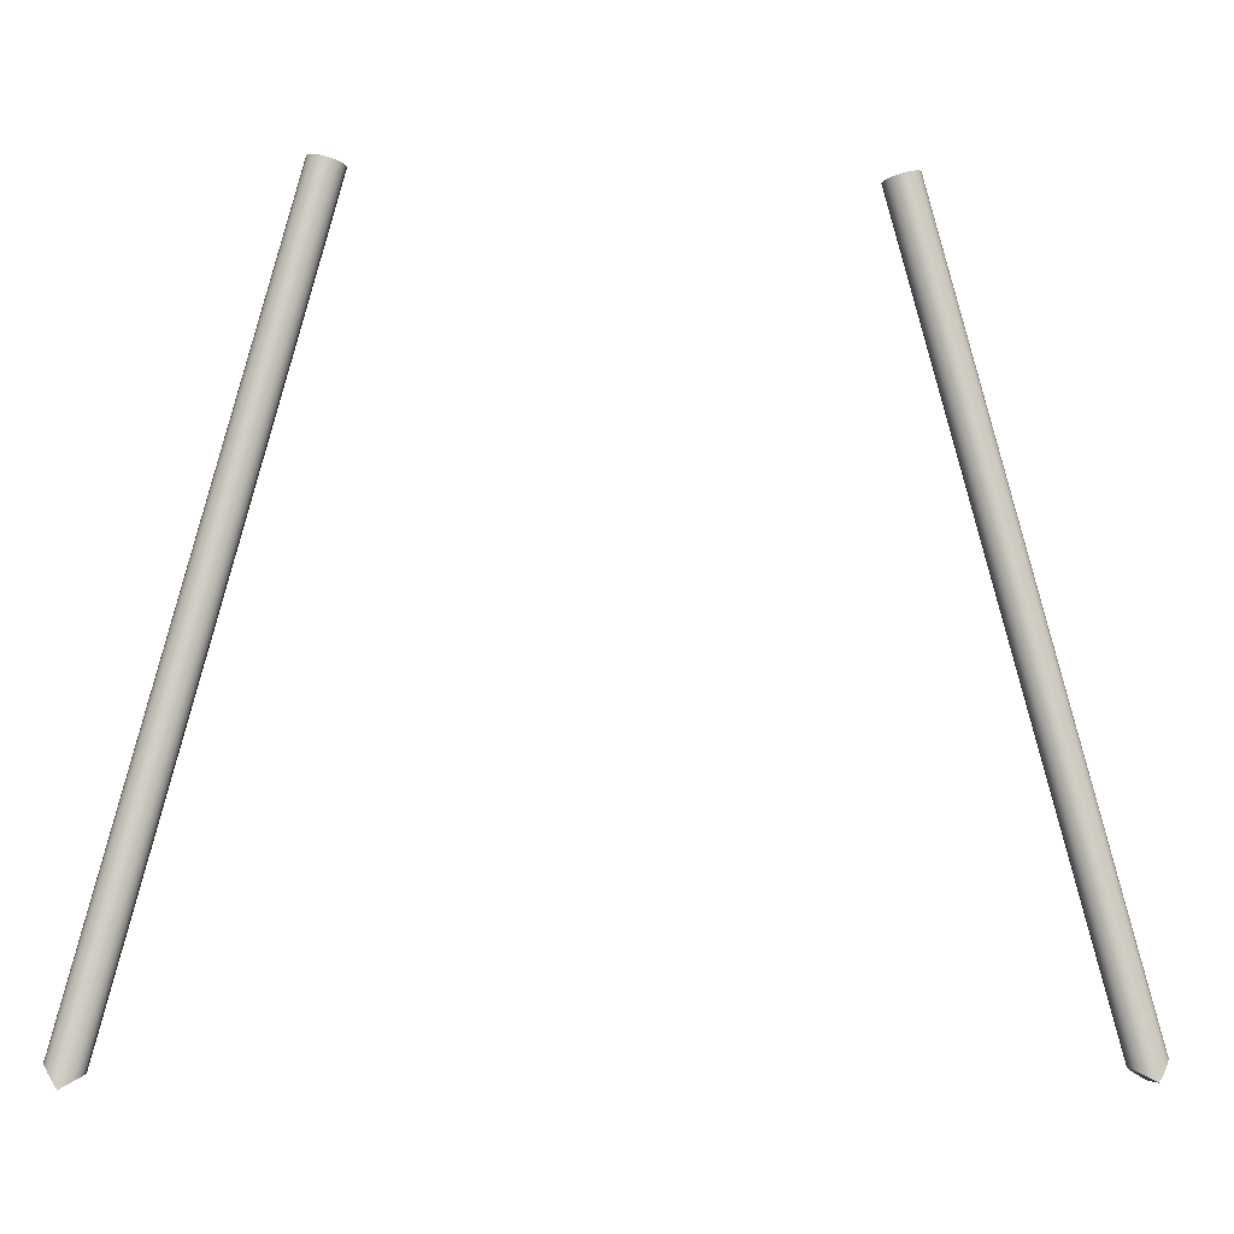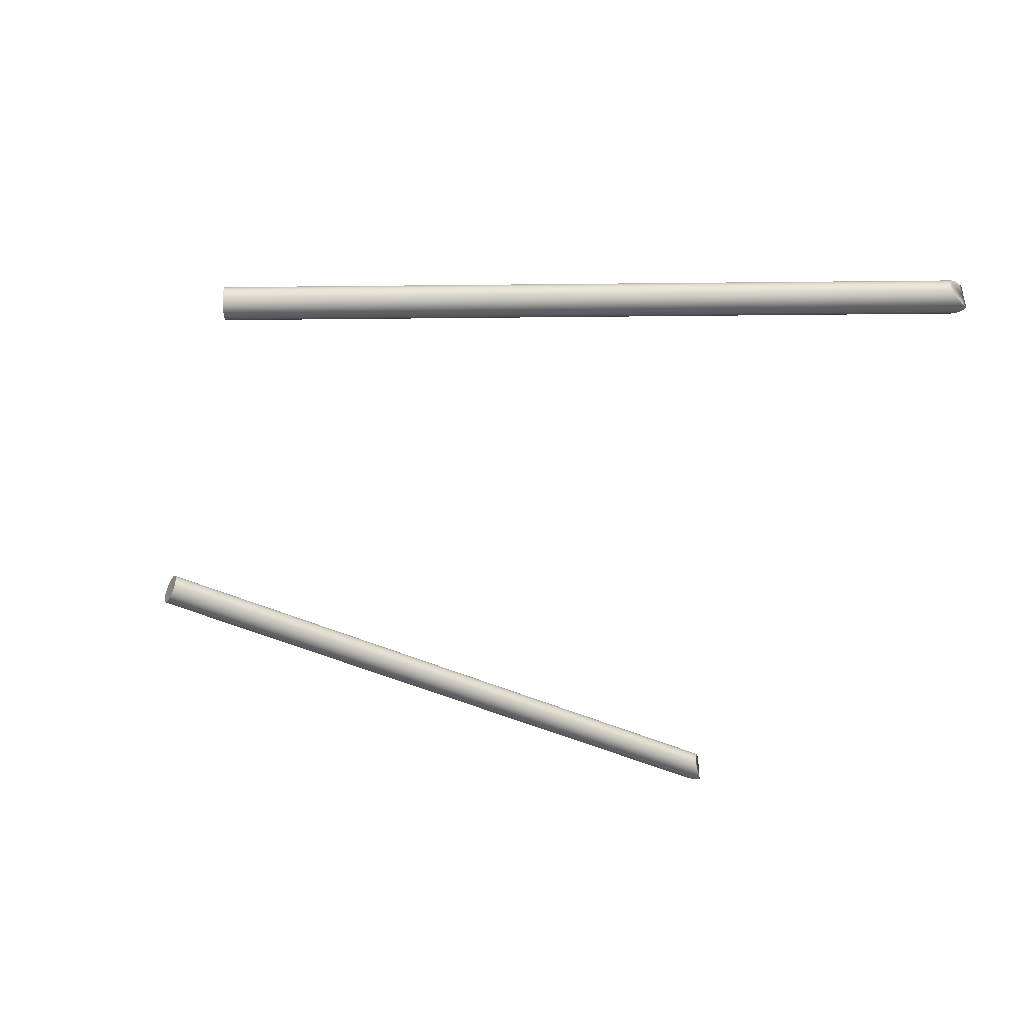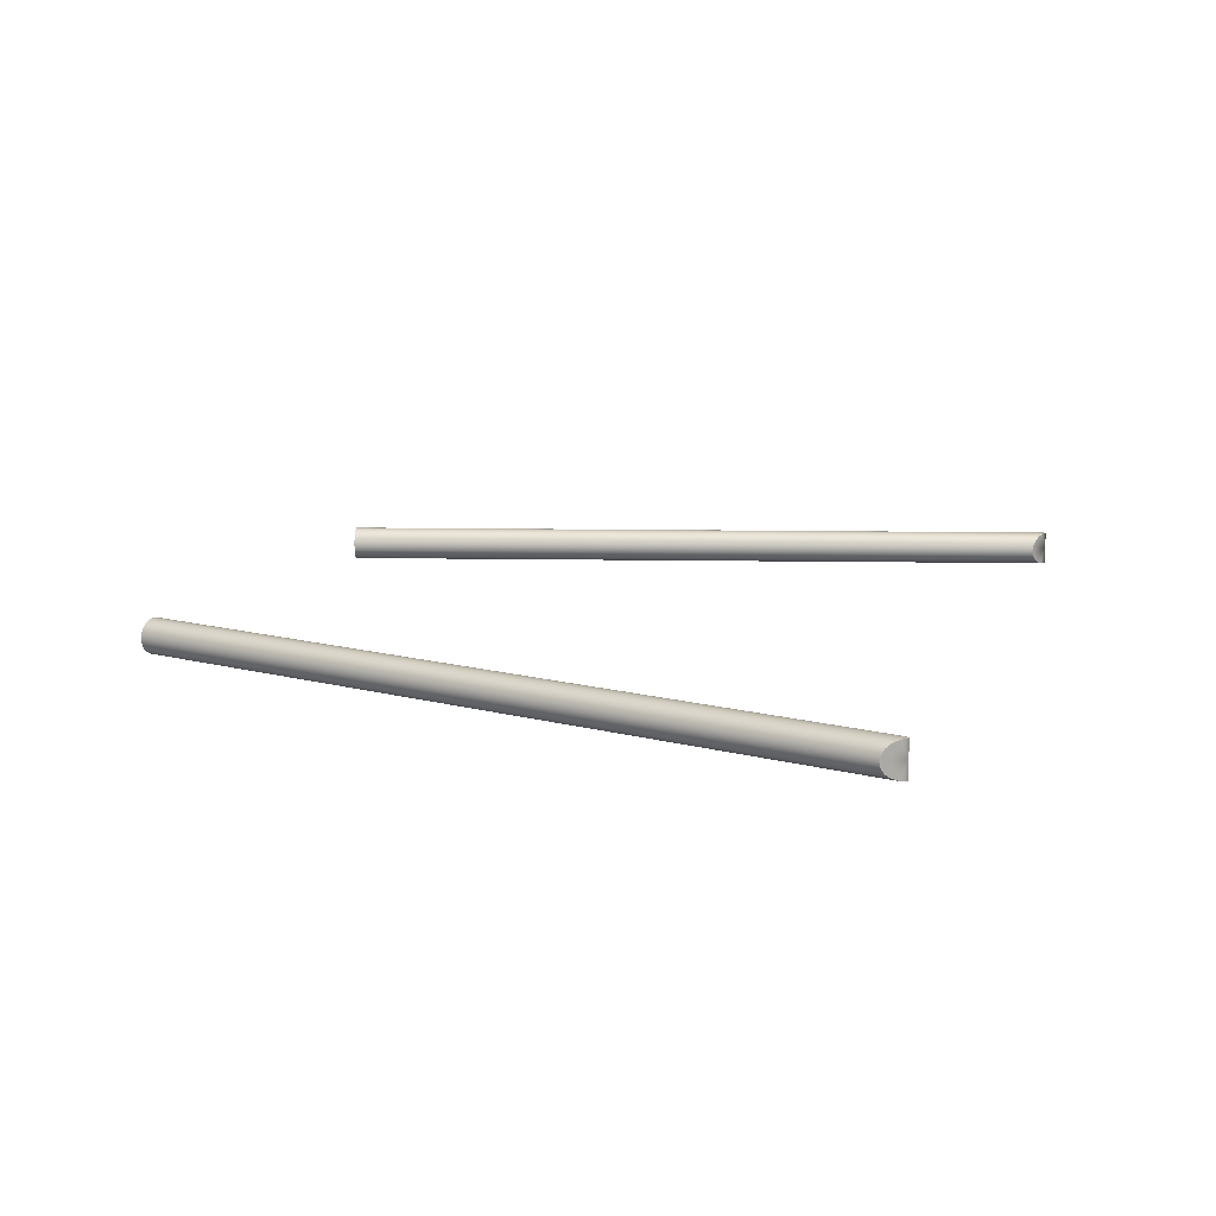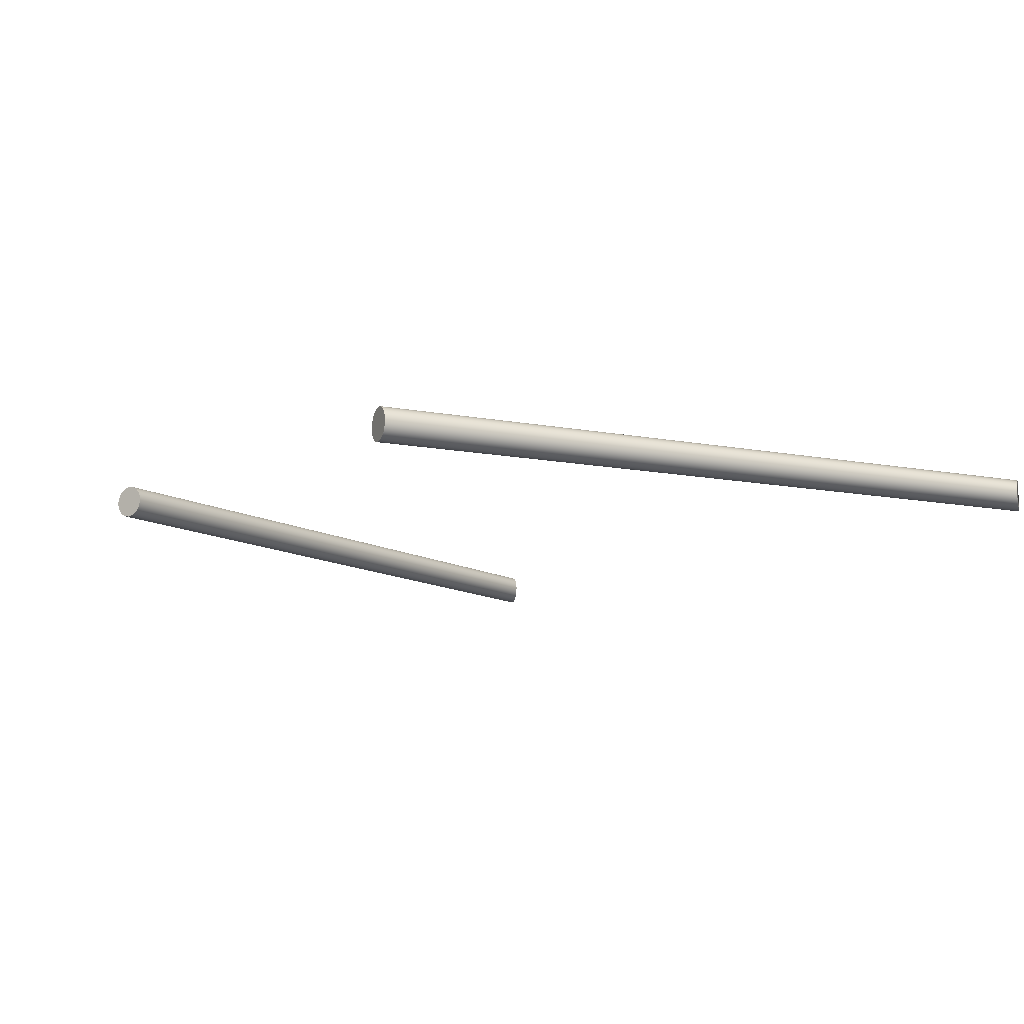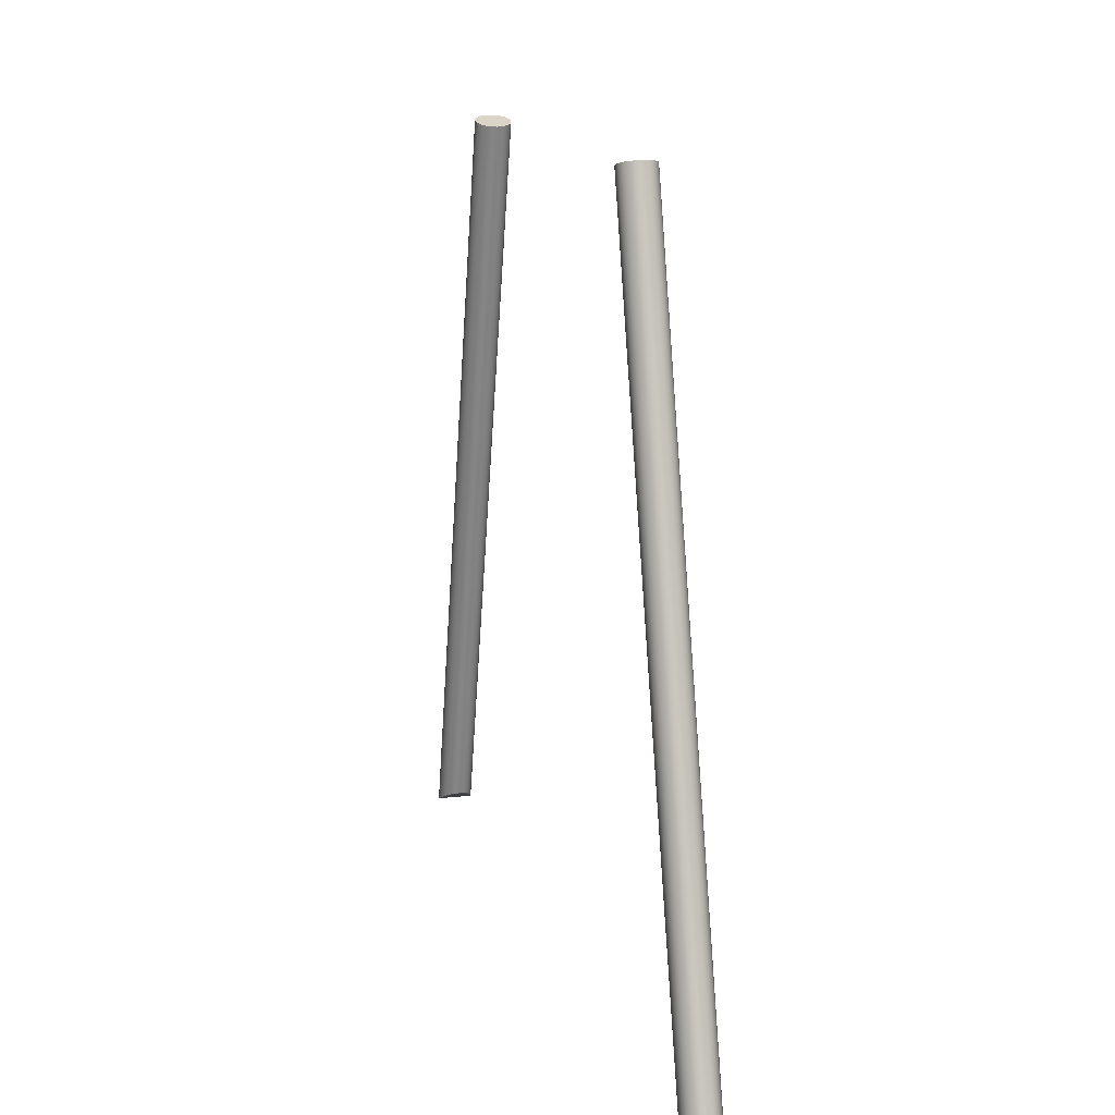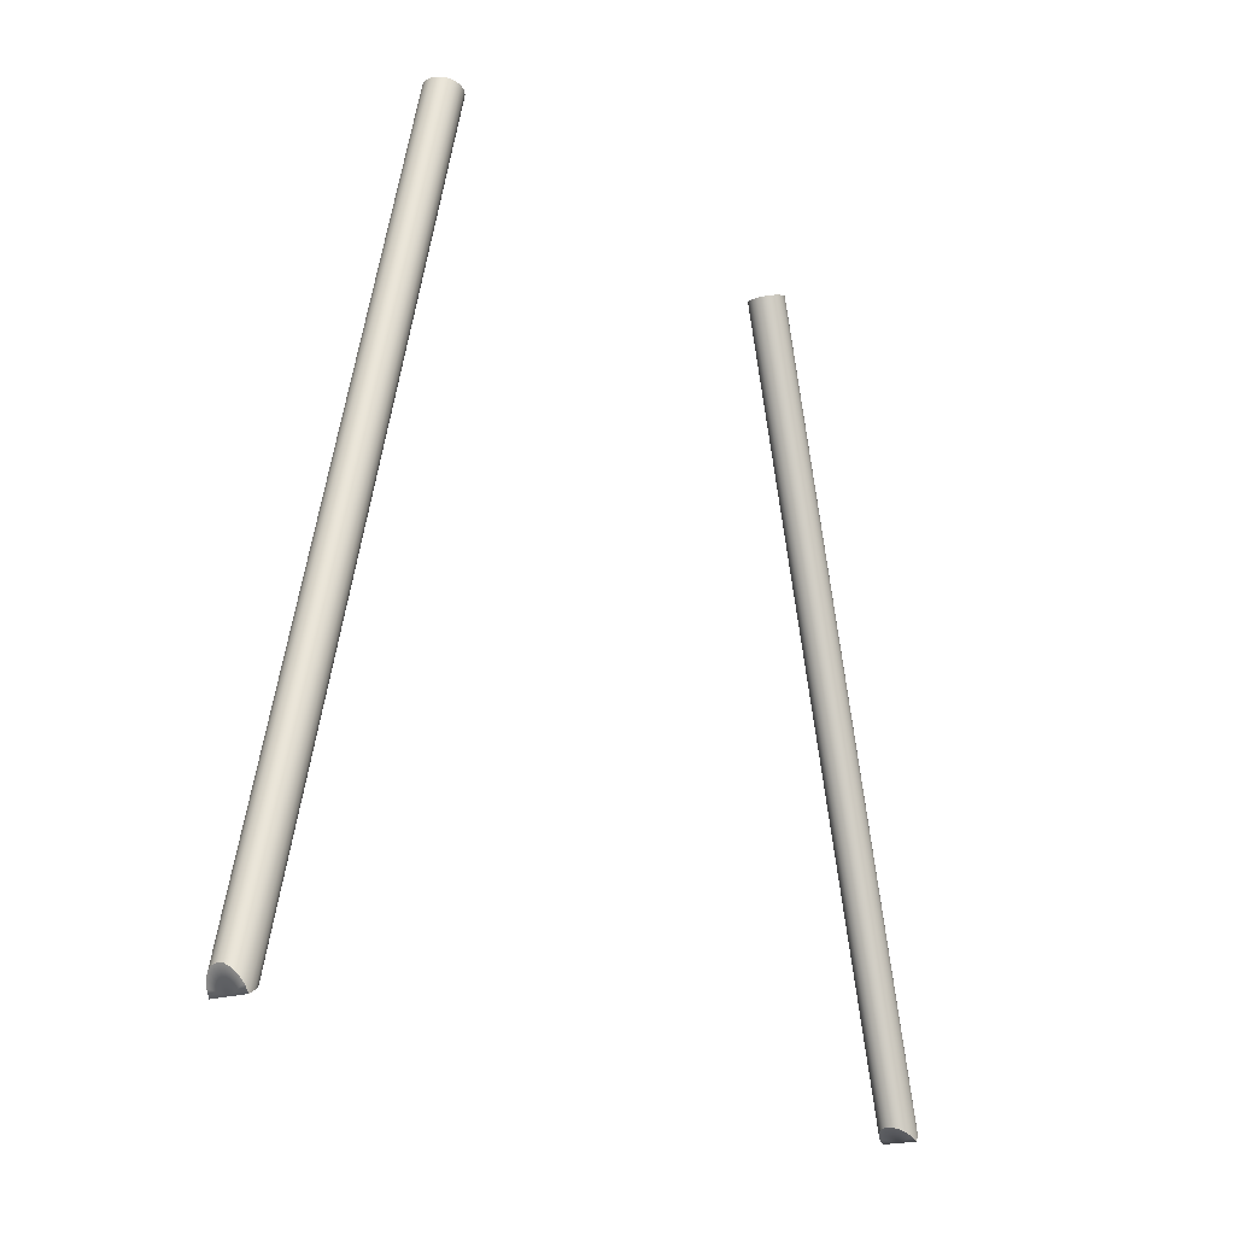
<metadata>
{"format":"obj","ext":"obj","renderer":"f3d","projection":"perspective","resolution":1024,"background":"white","views":[{"elev":-5.9,"azim":174.1,"up":"+Y"},{"elev":-42.6,"azim":-104.3,"up":"+Z"},{"elev":12.6,"azim":-72.8,"up":"+Z"},{"elev":-11.5,"azim":-130.4,"up":"+Z"},{"elev":13.9,"azim":75.1,"up":"+Y"},{"elev":-18.1,"azim":-55.0,"up":"+Y"}]}
</metadata>
<code>
v  2.715 -1.015 -0.0314
v  1.806 2.432 -0.0597
v  2.732 -1.022 -0.0597
v  1.792 2.429 -0.0314
v  2.293 0.7027 -0.0821
v  1.828 2.438 -0.0821
v  2.758 -1.033 -0.0821
v  2.323 0.6996 -0.0966
v  2.089 1.573 -0.0966
v  2.791 -1.046 -0.0966
v  2.357 0.696 -0.1015
v  2.121 1.575 -0.1015
v  2.384 0.7158 -0.0966
v  2.852 -1.03 -0.0966
v  2.828 -1.061 -0.1015
v  1.916 2.462 -0.0966
v  2.408 0.7336 -0.0821
v  2.873 -1.002 -0.0821
v  1.965 2.475 -0.0597
v  2.89 -0.9792 -0.0597
v  1.979 2.478 -0.0314
v  2.902 -0.9647 -0.0314
v  1.984 2.48 -0
v  2.905 -0.9598 0
v  1.979 2.478 0.0314
v  2.902 -0.9647 0.0314
v  1.965 2.475 0.0597
v  2.89 -0.9792 0.0597
v  2.408 0.7336 0.0821
v  1.943 2.469 0.0821
v  2.873 -1.002 0.0821
v  2.384 0.7158 0.0966
v  2.15 1.589 0.0966
v  2.852 -1.03 0.0966
v  2.357 0.696 0.1015
v  2.121 1.575 0.1015
v  2.323 0.6996 0.0966
v  2.791 -1.046 0.0966
v  2.828 -1.061 0.1015
v  1.855 2.445 0.0966
v  2.293 0.7027 0.0821
v  2.758 -1.033 0.0821
v  1.806 2.432 0.0597
v  2.732 -1.022 0.0597
v  1.792 2.429 0.0314
v  2.715 -1.015 0.0314
v  1.788 2.427 -0
v  2.709 -1.012 0
v  1.886 2.454 -0
v  1.855 2.445 -0.0966
v  1.886 2.454 -0.1015
v  1.943 2.469 -0.0821
v  1.916 2.462 0.0966
v  1.886 2.454 0.1015
v  1.828 2.438 0.0821
v  2.943 -1.867 -0.0314
v  2.961 -1.876 -0.0597
v  3.061 -1.931 0
v  2.988 -1.891 -0.0821
v  3.022 -1.91 -0.0966
v  3.061 -1.931 -0.1015
v  3.083 -1.894 -0.0966
v  3.103 -1.861 -0.0821
v  3.119 -1.834 -0.0597
v  3.13 -1.817 -0.0314
v  3.133 -1.811 0
v  3.13 -1.817 0.0314
v  3.119 -1.834 0.0597
v  3.103 -1.861 0.0821
v  3.083 -1.894 0.0966
v  3.061 -1.931 0.1015
v  3.022 -1.91 0.0966
v  2.988 -1.891 0.0821
v  2.961 -1.876 0.0597
v  2.943 -1.867 0.0314
v  2.937 -1.863 0
v  -1.931 -0.9647 -0.0314
v  -0.9946 2.475 -0.0597
v  -1.92 -0.9792 -0.0597
v  -1.008 2.478 -0.0314
v  -1.438 0.7336 -0.0821
v  -0.9729 2.469 -0.0821
v  -1.903 -1.002 -0.0821
v  -1.413 0.7158 -0.0966
v  -1.179 1.589 -0.0966
v  -1.881 -1.03 -0.0966
v  -1.386 0.696 -0.1015
v  -1.151 1.575 -0.1015
v  -1.353 0.6996 -0.0966
v  -1.821 -1.046 -0.0966
v  -1.857 -1.061 -0.1015
v  -0.8849 2.445 -0.0966
v  -1.323 0.7027 -0.0821
v  -1.788 -1.033 -0.0821
v  -0.8359 2.432 -0.0597
v  -1.761 -1.022 -0.0597
v  -0.822 2.429 -0.0314
v  -1.745 -1.015 -0.0314
v  -0.8172 2.427 -0
v  -1.739 -1.012 0
v  -0.822 2.429 0.0314
v  -1.745 -1.015 0.0314
v  -0.8359 2.432 0.0597
v  -1.761 -1.022 0.0597
v  -1.323 0.7027 0.0821
v  -0.8576 2.438 0.0821
v  -1.788 -1.033 0.0821
v  -1.353 0.6996 0.0966
v  -1.119 1.573 0.0966
v  -1.821 -1.046 0.0966
v  -1.386 0.696 0.1015
v  -1.151 1.575 0.1015
v  -1.413 0.7158 0.0966
v  -1.881 -1.03 0.0966
v  -1.857 -1.061 0.1015
v  -0.9456 2.462 0.0966
v  -1.438 0.7336 0.0821
v  -1.903 -1.002 0.0821
v  -0.9946 2.475 0.0597
v  -1.92 -0.9792 0.0597
v  -1.008 2.478 0.0314
v  -1.931 -0.9647 0.0314
v  -1.013 2.48 -0
v  -1.935 -0.9598 0
v  -0.9153 2.454 -0
v  -0.9456 2.462 -0.0966
v  -0.9153 2.454 -0.1015
v  -0.8576 2.438 -0.0821
v  -0.8849 2.445 0.0966
v  -0.9153 2.454 0.1015
v  -0.9729 2.469 0.0821
v  -2.159 -1.817 -0.0314
v  -2.149 -1.834 -0.0597
v  -2.09 -1.931 0
v  -2.133 -1.861 -0.0821
v  -2.113 -1.894 -0.0966
v  -2.09 -1.931 -0.1015
v  -2.052 -1.91 -0.0966
v  -2.018 -1.891 -0.0821
v  -1.99 -1.876 -0.0597
v  -1.973 -1.867 -0.0314
v  -1.967 -1.863 0
v  -1.973 -1.867 0.0314
v  -1.99 -1.876 0.0597
v  -2.018 -1.891 0.0821
v  -2.052 -1.91 0.0966
v  -2.09 -1.931 0.1015
v  -2.113 -1.894 0.0966
v  -2.133 -1.861 0.0821
v  -2.149 -1.834 0.0597
v  -2.159 -1.817 0.0314
v  -2.163 -1.811 0
o Brazos
g Brazos
f 1 2 3
f 2 1 4
f 3 2 5
f 6 5 2
f 7 5 8
f 6 9 5
f 10 8 11
f 9 12 8
f 11 12 13
f 14 15 11
f 13 16 17
f 18 14 13
f 17 19 20
f 20 18 17
f 19 21 22
f 22 20 19
f 21 23 24
f 24 22 21
f 24 25 26
f 25 24 23
f 26 27 28
f 27 26 25
f 28 27 29
f 30 29 27
f 31 29 32
f 30 33 29
f 34 32 35
f 33 36 32
f 35 36 37
f 38 39 35
f 37 40 41
f 42 38 37
f 41 43 44
f 44 42 41
f 43 45 46
f 46 44 43
f 45 47 48
f 48 46 45
f 48 4 1
f 4 48 47
f 2 4 49
f 6 2 49
f 50 6 49
f 51 50 49
f 16 51 49
f 52 16 49
f 19 52 49
f 21 19 49
f 23 21 49
f 25 23 49
f 27 25 49
f 30 27 49
f 53 30 49
f 54 53 49
f 40 54 49
f 55 40 49
f 43 55 49
f 45 43 49
f 47 45 49
f 4 47 49
f 56 57 58
f 57 59 58
f 59 60 58
f 60 61 58
f 61 62 58
f 62 63 58
f 63 64 58
f 64 65 58
f 65 66 58
f 66 67 58
f 67 68 58
f 68 69 58
f 69 70 58
f 70 71 58
f 71 72 58
f 72 73 58
f 73 74 58
f 74 75 58
f 75 76 58
f 76 56 58
f 39 38 72
f 72 71 39
f 70 39 71
f 39 70 34
f 69 34 70
f 34 69 31
f 68 31 69
f 31 68 28
f 67 28 68
f 28 67 26
f 66 26 67
f 26 66 24
f 22 24 66
f 66 65 22
f 20 22 65
f 65 64 20
f 18 20 64
f 64 63 18
f 14 18 63
f 63 62 14
f 15 14 62
f 62 61 15
f 60 15 61
f 15 60 10
f 59 10 60
f 10 59 7
f 57 7 59
f 7 57 3
f 56 3 57
f 3 56 1
f 76 1 56
f 1 76 48
f 46 48 76
f 76 75 46
f 44 46 75
f 75 74 44
f 42 44 74
f 74 73 42
f 38 42 73
f 73 72 38
f 34 35 39
f 40 37 36
f 35 37 38
f 55 41 40
f 37 41 42
f 43 41 55
f 36 33 54
f 31 32 34
f 28 29 31
f 33 30 53
f 36 54 40
f 36 35 32
f 53 54 33
f 33 32 29
f 10 11 15
f 16 13 12
f 11 13 14
f 52 17 16
f 13 17 18
f 19 17 52
f 12 9 51
f 7 8 10
f 3 5 7
f 9 6 50
f 12 51 16
f 12 11 8
f 50 51 9
f 9 8 5
f 77 78 79
f 78 77 80
f 79 78 81
f 82 81 78
f 83 81 84
f 82 85 81
f 86 84 87
f 85 88 84
f 87 88 89
f 90 91 87
f 89 92 93
f 94 90 89
f 93 95 96
f 96 94 93
f 95 97 98
f 98 96 95
f 97 99 100
f 100 98 97
f 100 101 102
f 101 100 99
f 102 103 104
f 103 102 101
f 104 103 105
f 106 105 103
f 107 105 108
f 106 109 105
f 110 108 111
f 109 112 108
f 111 112 113
f 114 115 111
f 113 116 117
f 118 114 113
f 117 119 120
f 120 118 117
f 119 121 122
f 122 120 119
f 121 123 124
f 124 122 121
f 124 80 77
f 80 124 123
f 78 80 125
f 82 78 125
f 126 82 125
f 127 126 125
f 92 127 125
f 128 92 125
f 95 128 125
f 97 95 125
f 99 97 125
f 101 99 125
f 103 101 125
f 106 103 125
f 129 106 125
f 130 129 125
f 116 130 125
f 131 116 125
f 119 131 125
f 121 119 125
f 123 121 125
f 80 123 125
f 132 133 134
f 133 135 134
f 135 136 134
f 136 137 134
f 137 138 134
f 138 139 134
f 139 140 134
f 140 141 134
f 141 142 134
f 142 143 134
f 143 144 134
f 144 145 134
f 145 146 134
f 146 147 134
f 147 148 134
f 148 149 134
f 149 150 134
f 150 151 134
f 151 152 134
f 152 132 134
f 115 114 148
f 148 147 115
f 146 115 147
f 115 146 110
f 145 110 146
f 110 145 107
f 144 107 145
f 107 144 104
f 143 104 144
f 104 143 102
f 142 102 143
f 102 142 100
f 98 100 142
f 142 141 98
f 96 98 141
f 141 140 96
f 94 96 140
f 140 139 94
f 90 94 139
f 139 138 90
f 91 90 138
f 138 137 91
f 136 91 137
f 91 136 86
f 135 86 136
f 86 135 83
f 133 83 135
f 83 133 79
f 132 79 133
f 79 132 77
f 152 77 132
f 77 152 124
f 122 124 152
f 152 151 122
f 120 122 151
f 151 150 120
f 118 120 150
f 150 149 118
f 114 118 149
f 149 148 114
f 110 111 115
f 116 113 112
f 111 113 114
f 131 117 116
f 113 117 118
f 119 117 131
f 112 109 130
f 107 108 110
f 104 105 107
f 109 106 129
f 112 130 116
f 112 111 108
f 129 130 109
f 109 108 105
f 86 87 91
f 92 89 88
f 87 89 90
f 128 93 92
f 89 93 94
f 95 93 128
f 88 85 127
f 83 84 86
f 79 81 83
f 85 82 126
f 88 127 92
f 88 87 84
f 126 127 85
f 85 84 81

</code>
